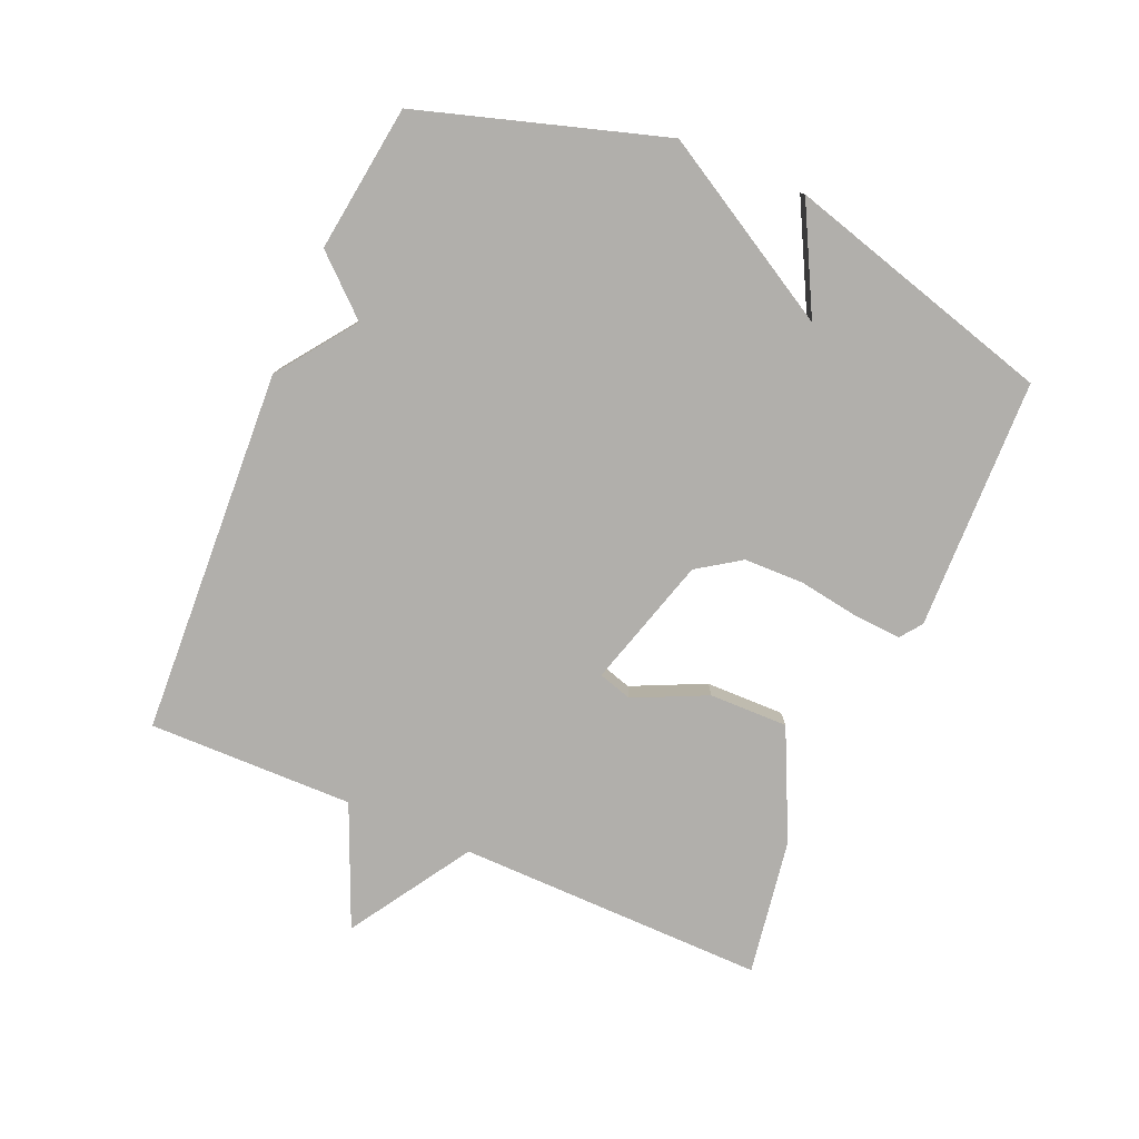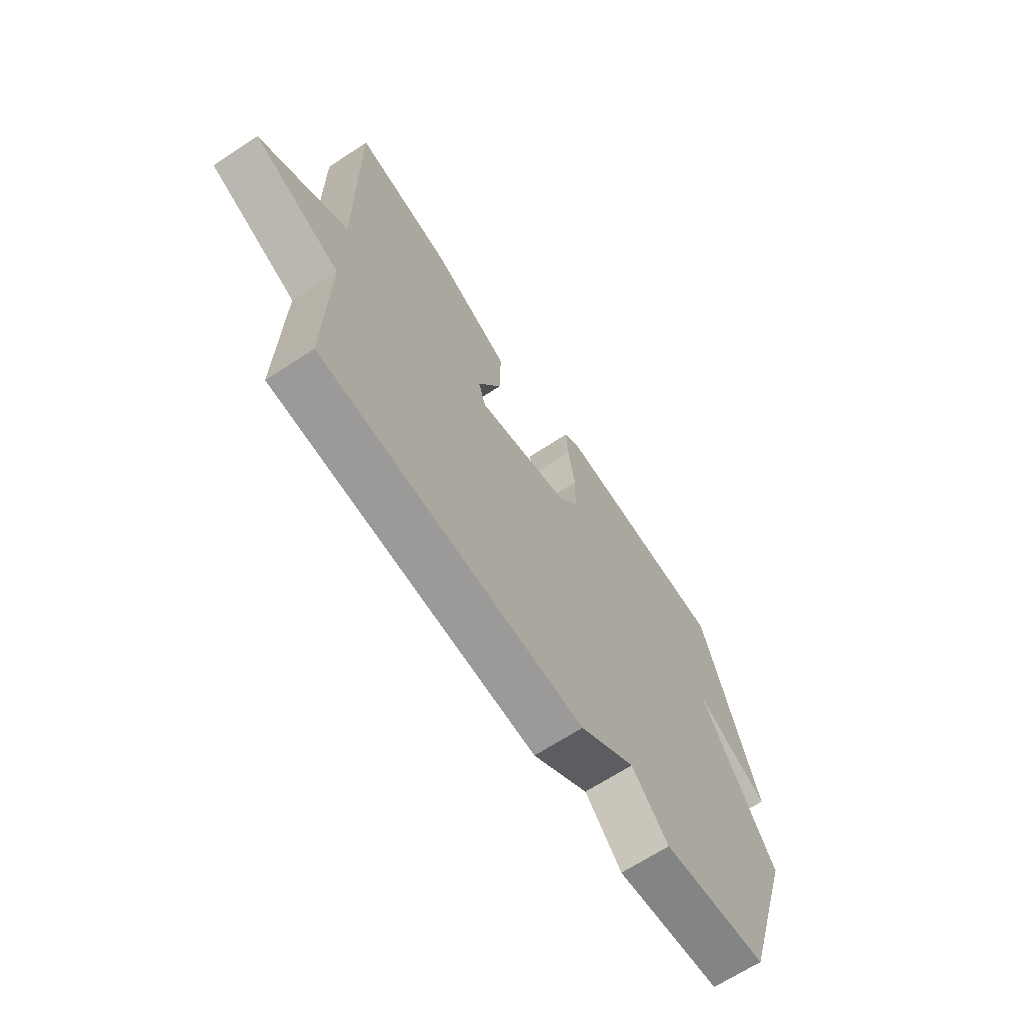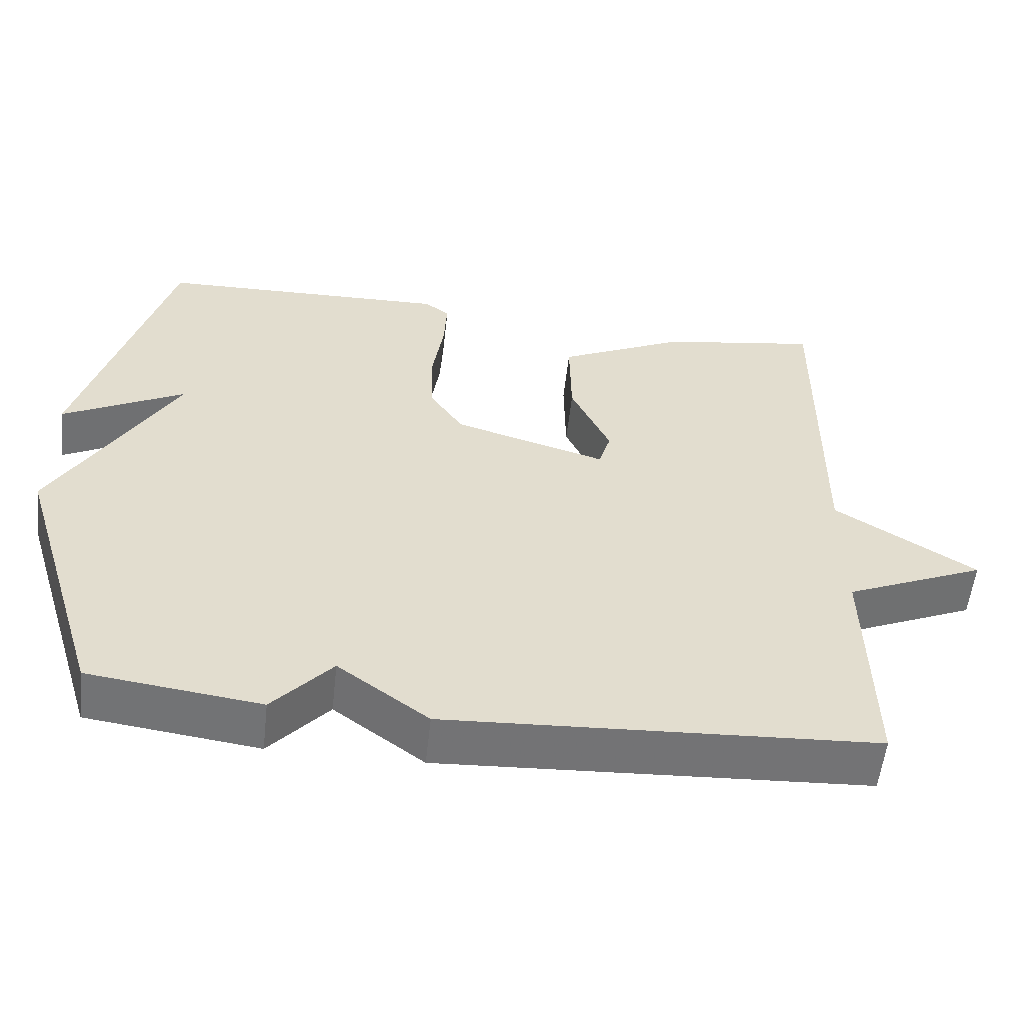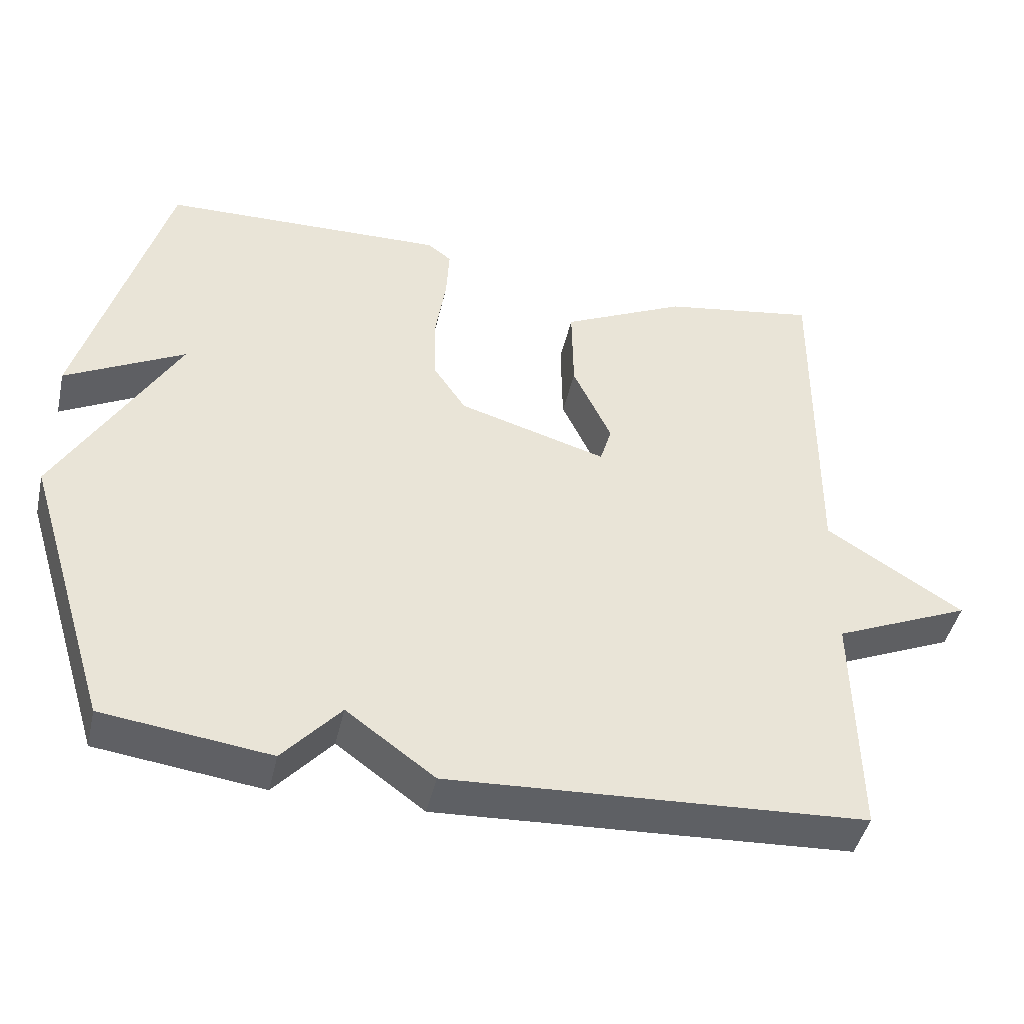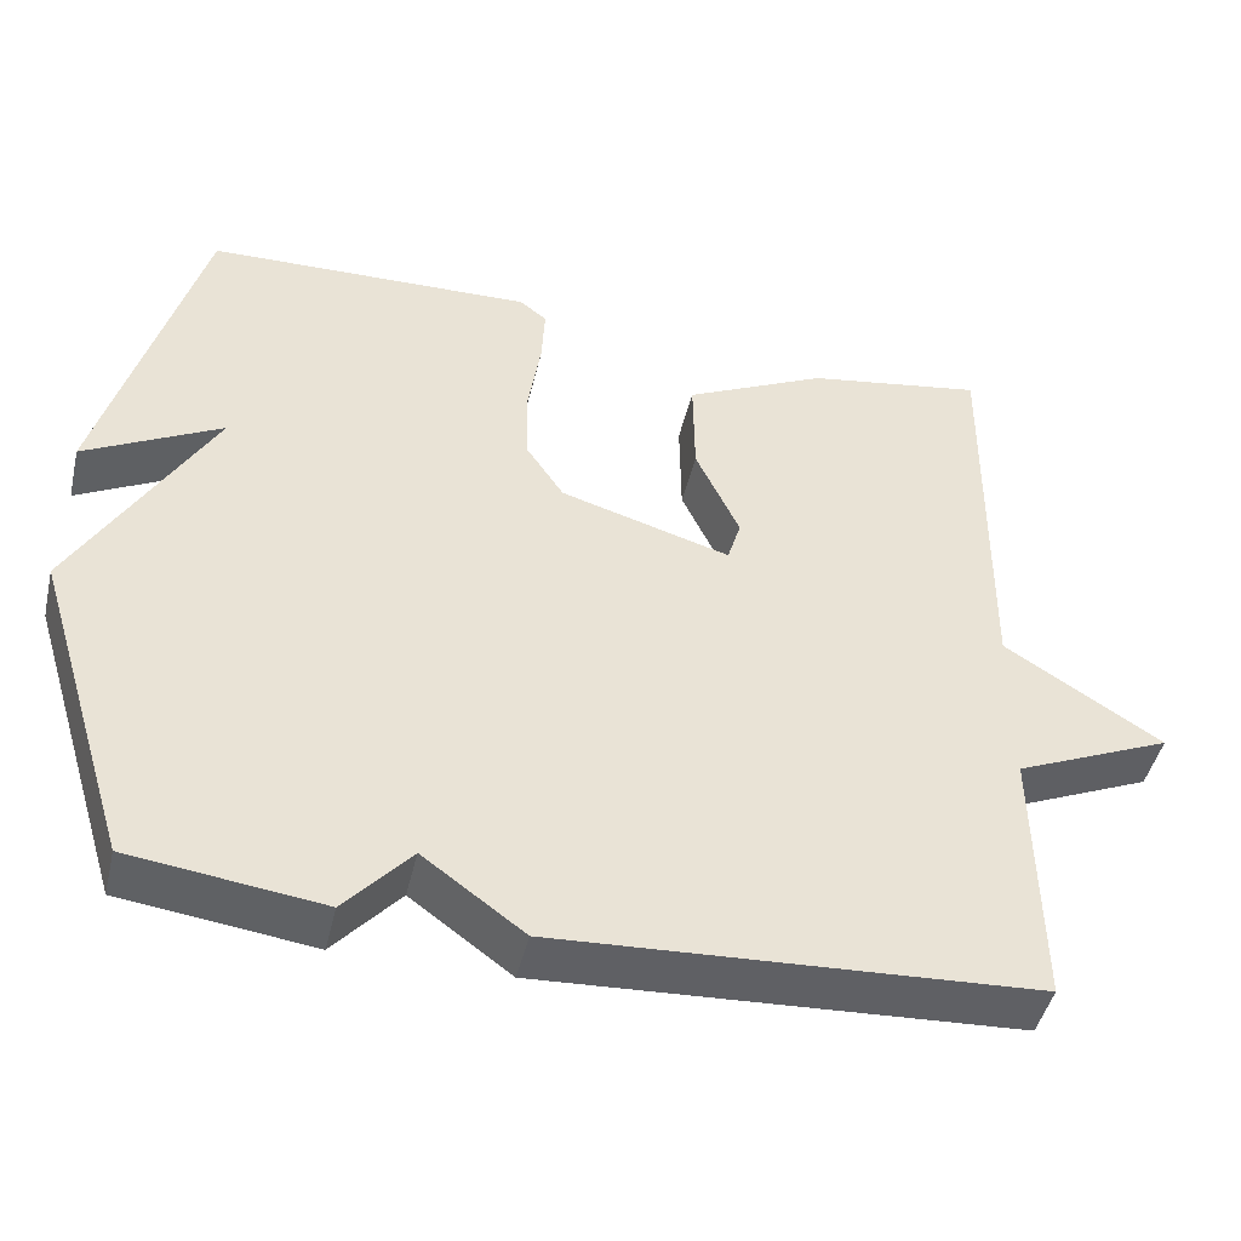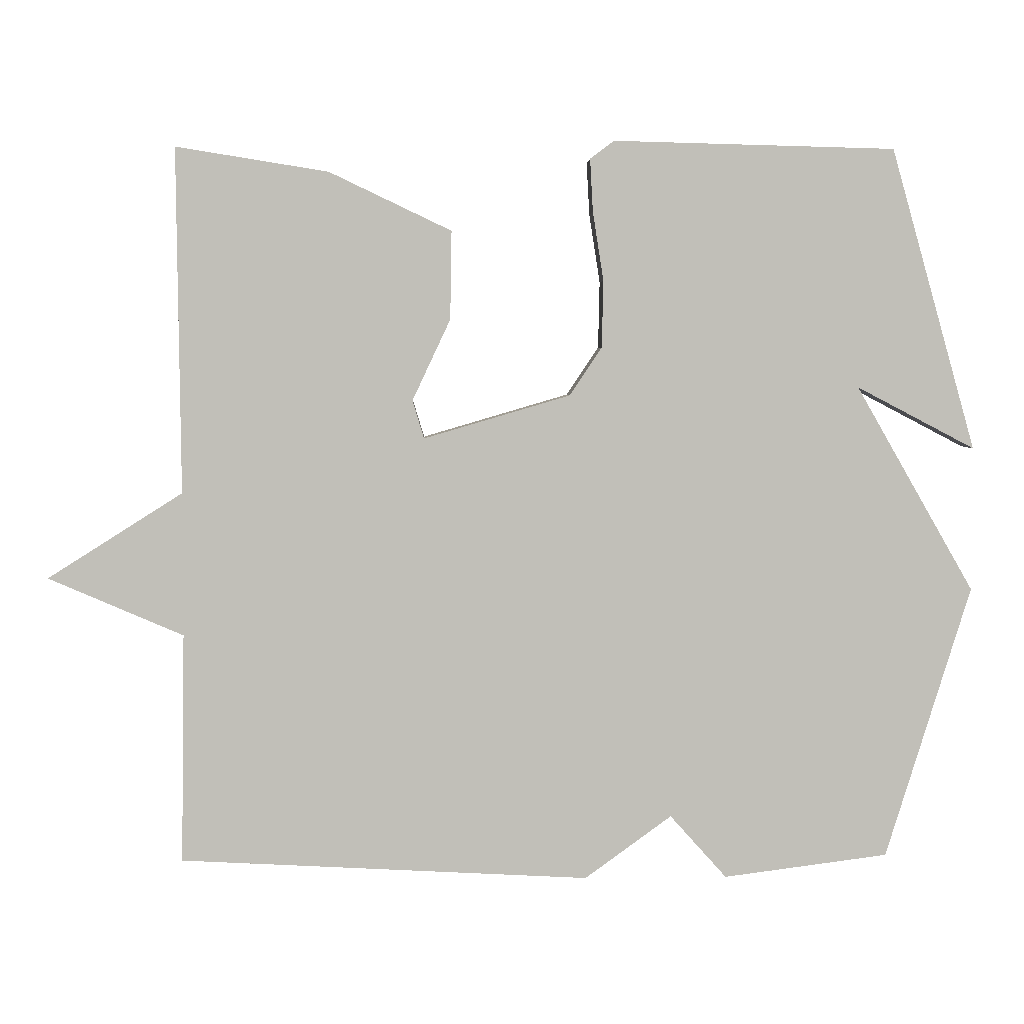
<metadata>
{"format":"obj","ext":"obj","renderer":"f3d","projection":"perspective","resolution":1024,"background":"white","views":[{"elev":-78.3,"azim":-113.3,"up":"+Y"},{"elev":-67.2,"azim":123.3,"up":"+Z"},{"elev":-56.0,"azim":-6.4,"up":"+Z"},{"elev":-44.5,"azim":-12.8,"up":"+Z"},{"elev":-45.6,"azim":-13.2,"up":"+Z"},{"elev":4.0,"azim":177.9,"up":"+Z"}]}
</metadata>
<code>
v 0.5 0.07 0.5
v 0.495 0.07 0.02
v 0.683 0.07 -0.099
v 0.495 0.07 -0.18
v 0.5 0.07 -0.5
v -0.071 0.07 -0.53
v -0.192 0.07 -0.442
v -0.271 0.07 -0.53
v -0.5 0.07 -0.5
v -0.618 0.07 -0.119
v -0.454 0.07 0.167
v -0.618 0.07 0.081
v -0.5 0.07 0.5
v -0.108 0.07 0.51
v -0.075 0.07 0.485
v -0.079 0.07 0.412
v -0.094 0.07 0.316
v -0.092 0.07 0.223
v -0.047 0.07 0.156
v 0.157 0.07 0.096
v 0.173 0.07 0.149
v 0.12 0.07 0.262
v 0.118 0.07 0.385
v 0.288 0.07 0.466
v 0.5 0 0.5
v 0.495 0 0.02
v 0.683 0 -0.099
v 0.495 0 -0.18
v 0.5 0 -0.5
v -0.071 0 -0.53
v -0.192 0 -0.442
v -0.271 0 -0.53
v -0.5 0 -0.5
v -0.618 0 -0.119
v -0.454 0 0.167
v -0.618 0 0.081
v -0.5 0 0.5
v -0.108 0 0.51
v -0.075 0 0.485
v -0.079 0 0.412
v -0.094 0 0.316
v -0.092 0 0.223
v -0.047 0 0.156
v 0.157 0 0.096
v 0.173 0 0.149
v 0.12 0 0.262
v 0.118 0 0.385
v 0.288 0 0.466
f 24 1 2
f 23 24 2
f 22 23 2
f 21 22 2
f 2 3 4
f 21 2 4
f 20 21 4
f 5 6 7
f 4 5 7
f 20 4 7
f 19 20 7
f 9 10 11
f 8 9 11
f 7 8 11
f 19 7 11
f 18 19 11
f 17 18 11
f 16 17 11
f 14 15 16
f 13 14 16
f 12 13 16
f 11 12 16
f 26 25 48
f 26 48 47
f 26 47 46
f 26 46 45
f 28 27 26
f 28 26 45
f 28 45 44
f 31 30 29
f 31 29 28
f 31 28 44
f 31 44 43
f 35 34 33
f 35 33 32
f 35 32 31
f 35 31 43
f 35 43 42
f 35 42 41
f 35 41 40
f 40 39 38
f 40 38 37
f 40 37 36
f 40 36 35
f 1 25 26 2
f 2 26 27 3
f 3 27 28 4
f 4 28 29 5
f 5 29 30 6
f 6 30 31 7
f 7 31 32 8
f 8 32 33 9
f 9 33 34 10
f 10 34 35 11
f 11 35 36 12
f 12 36 37 13
f 13 37 38 14
f 14 38 39 15
f 15 39 40 16
f 16 40 41 17
f 17 41 42 18
f 18 42 43 19
f 19 43 44 20
f 20 44 45 21
f 21 45 46 22
f 22 46 47 23
f 23 47 48 24
f 24 48 25 1

</code>
